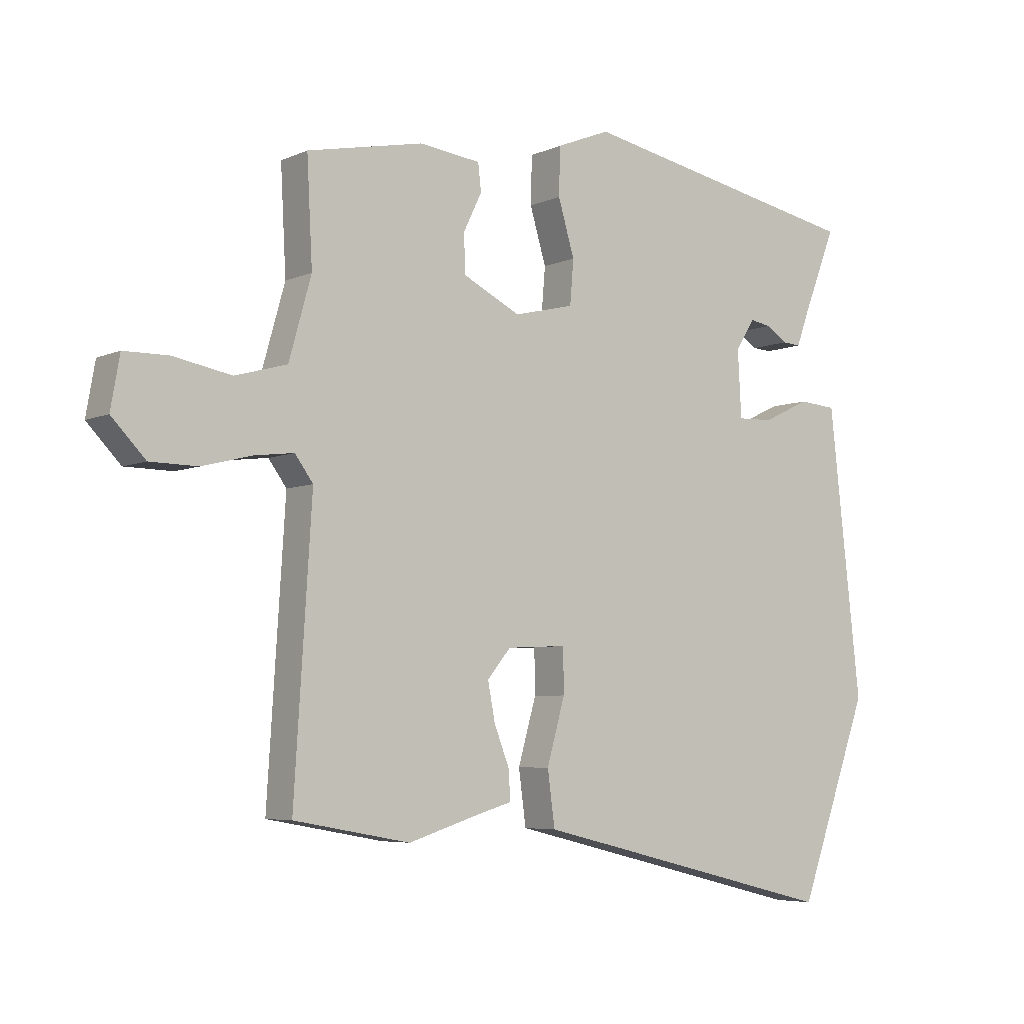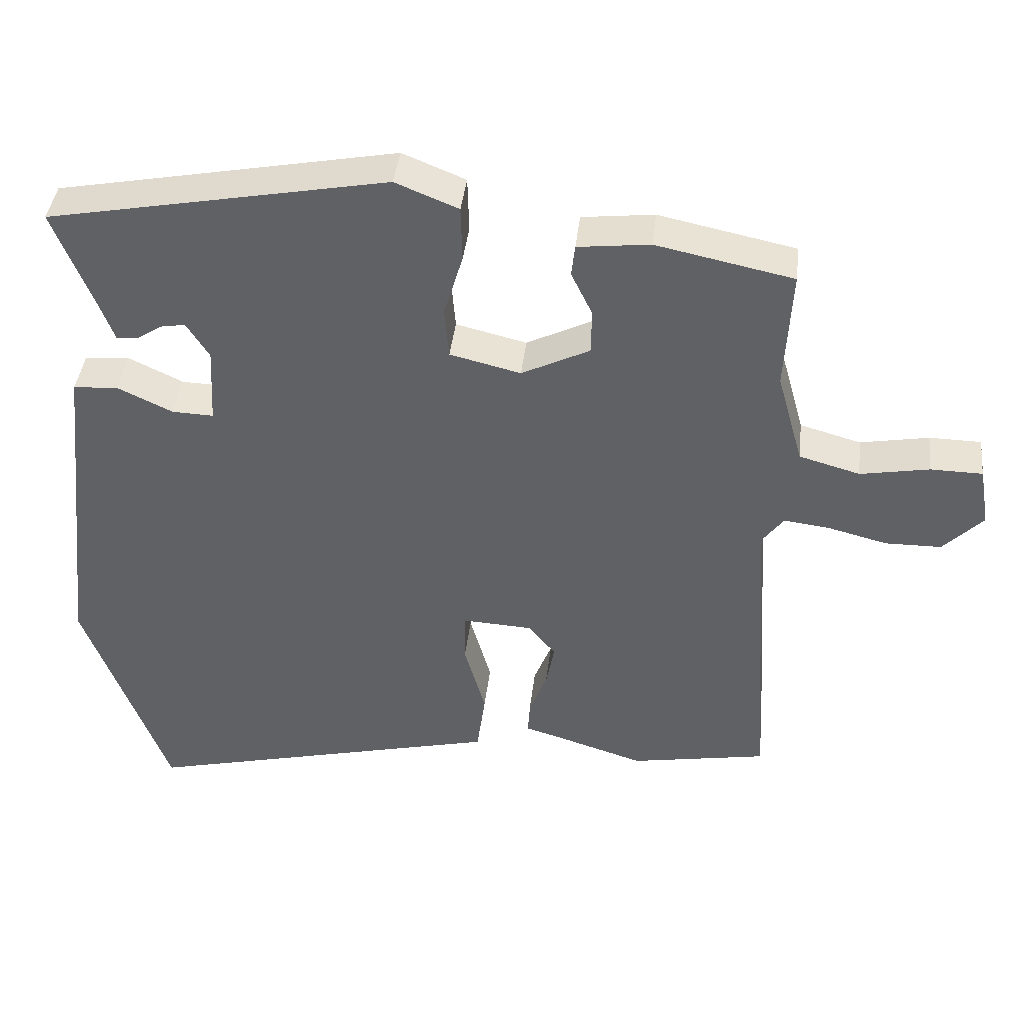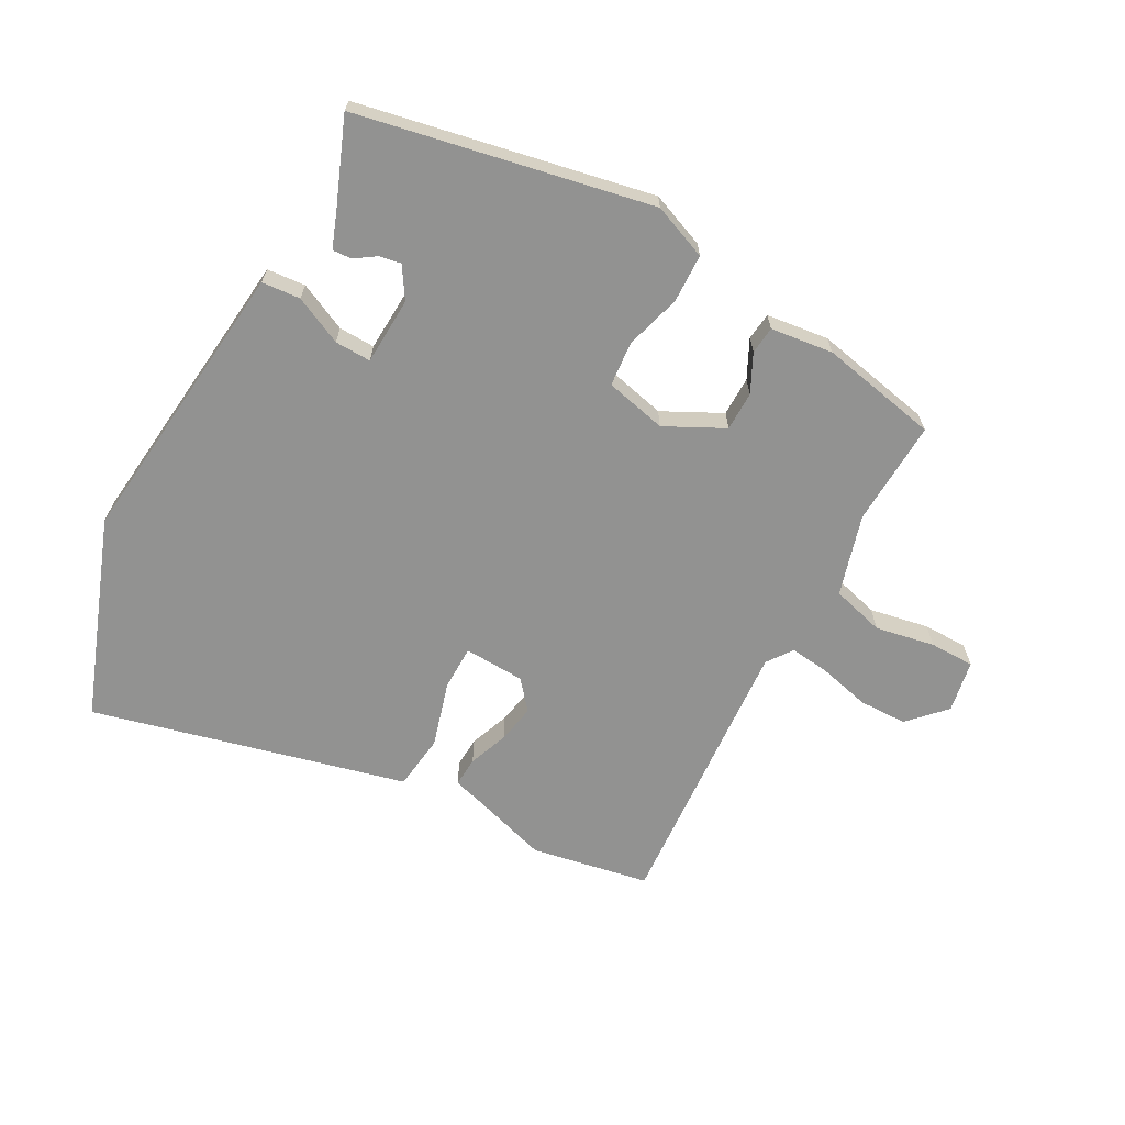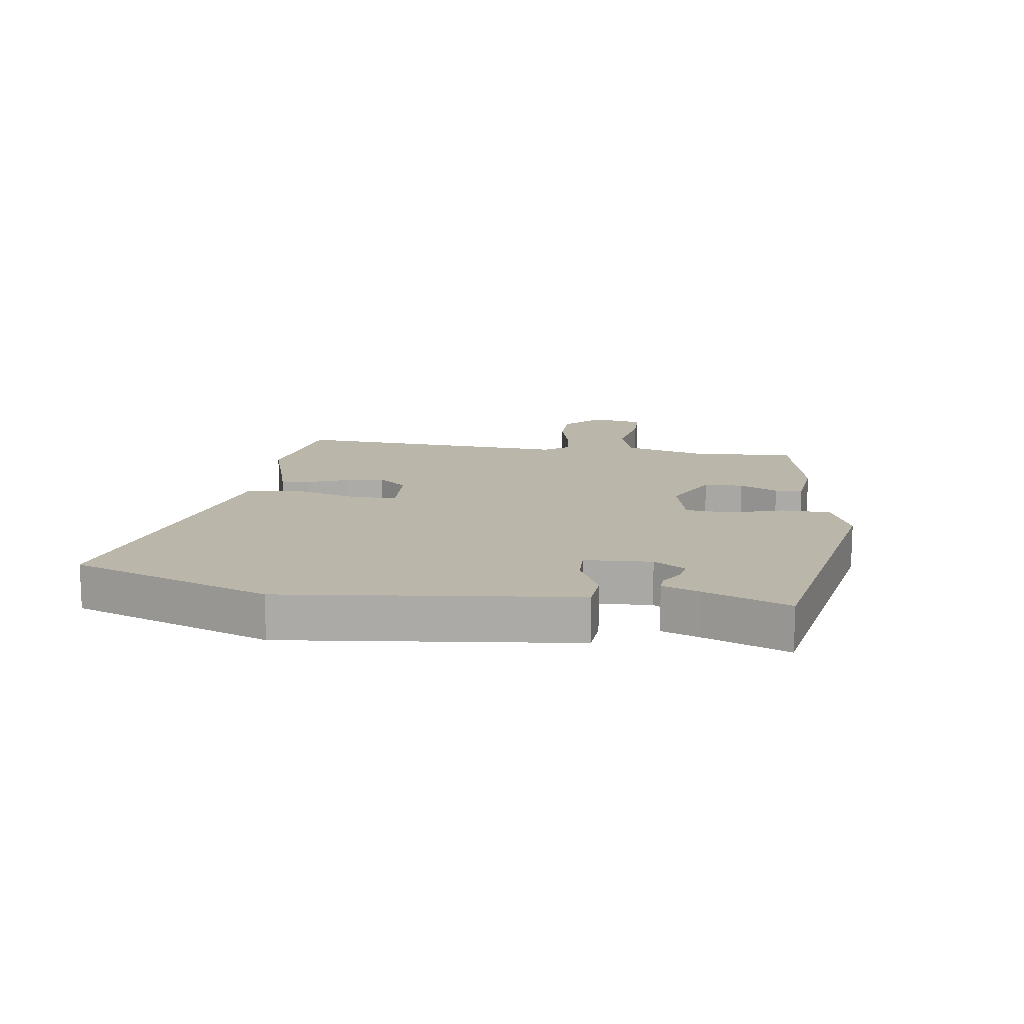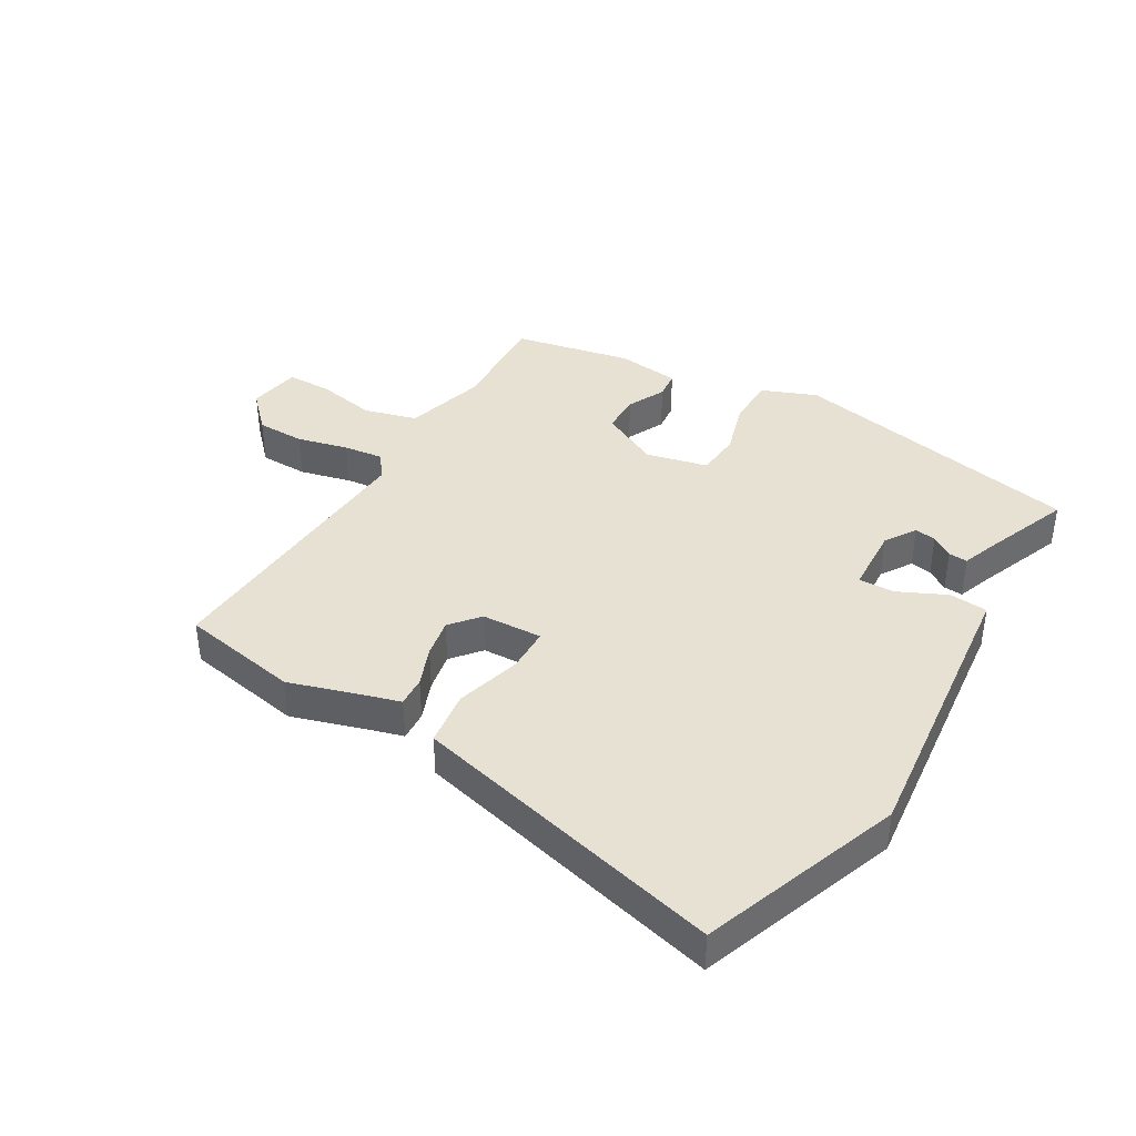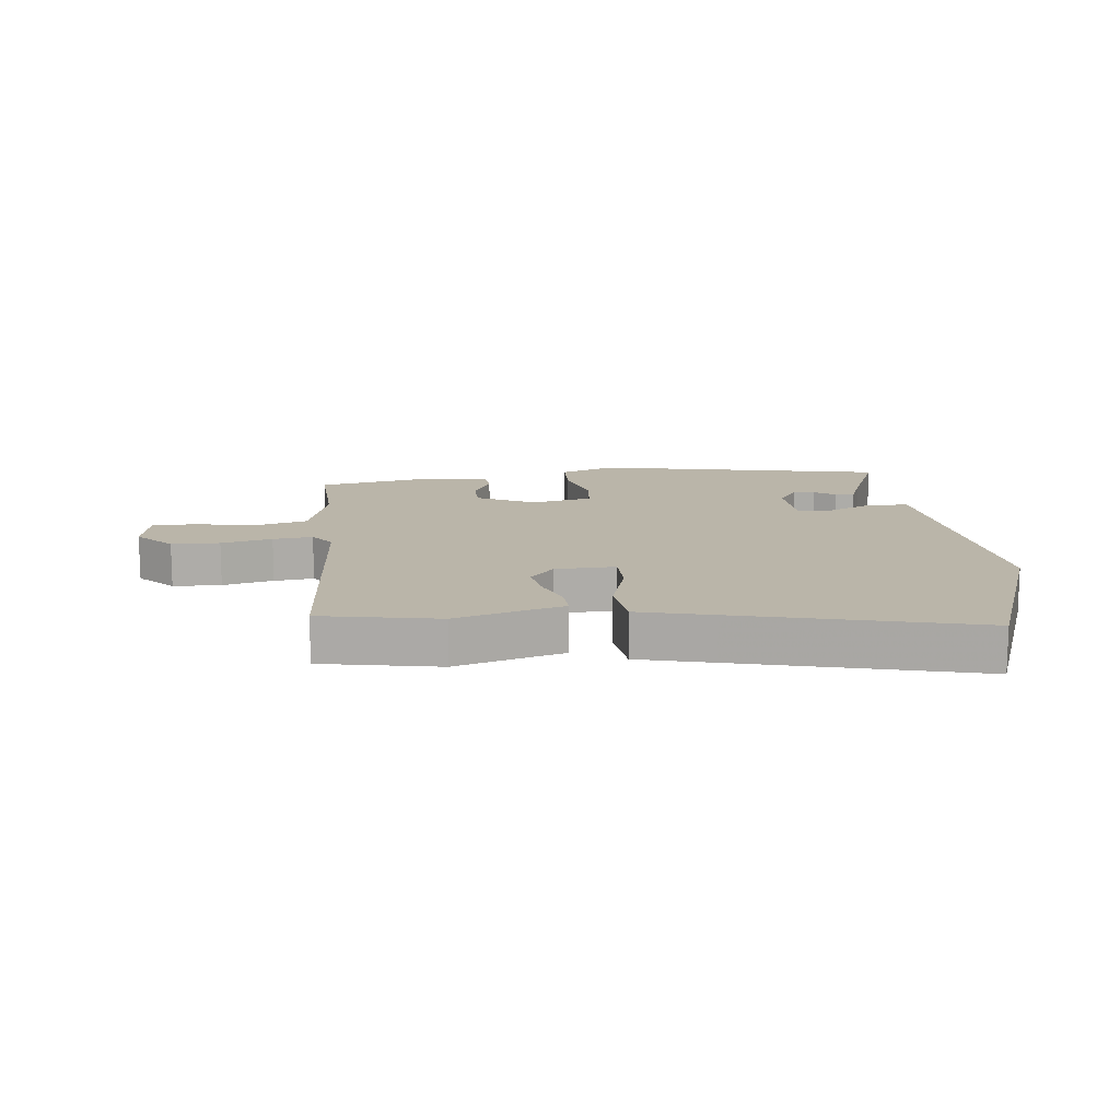
<metadata>
{"format":"obj","ext":"obj","renderer":"f3d","projection":"perspective","resolution":1024,"background":"white","views":[{"elev":-5.6,"azim":143.0,"up":"+Z"},{"elev":41.5,"azim":6.6,"up":"+Z"},{"elev":-66.2,"azim":-28.3,"up":"+Y"},{"elev":14.0,"azim":-81.9,"up":"+Y"},{"elev":39.6,"azim":-149.3,"up":"+Y"},{"elev":13.5,"azim":174.3,"up":"+Y"}]}
</metadata>
<code>
v 0.516 0.07 -0.497
v 0.323 0.07 -0.532
v 0.202 0.07 -0.494
v 0.147 0.07 -0.478
v 0.15 0.07 -0.429
v 0.175 0.07 -0.365
v 0.187 0.07 -0.302
v 0.148 0.07 -0.255
v 0.049 0.07 -0.25
v 0.048 0.07 -0.323
v 0.078 0.07 -0.429
v 0.066 0.07 -0.519
v -0.057 0.07 -0.549
v -0.447 0.07 -0.645
v -0.565 0.07 -0.32
v -0.526 0.07 0.027
v -0.512 0.07 0.154
v -0.449 0.07 0.159
v -0.371 0.07 0.122
v -0.312 0.07 0.12
v -0.306 0.07 0.23
v -0.338 0.07 0.281
v -0.373 0.07 0.275
v -0.408 0.07 0.252
v -0.439 0.07 0.25
v -0.461 0.07 0.31
v -0.515 0.07 0.448
v -0.036 0.07 0.541
v 0.053 0.07 0.505
v 0.055 0.07 0.426
v 0.028 0.07 0.335
v 0.034 0.07 0.262
v 0.134 0.07 0.238
v 0.23 0.07 0.286
v 0.231 0.07 0.35
v 0.201 0.07 0.412
v 0.206 0.07 0.457
v 0.308 0.07 0.469
v 0.501 0.07 0.429
v 0.492 0.07 0.257
v 0.529 0.07 0.125
v 0.615 0.07 0.101
v 0.712 0.07 0.119
v 0.785 0.07 0.118
v 0.8 0.07 0.033
v 0.744 0.07 -0.025
v 0.665 0.07 -0.026
v 0.582 0.07 -0.005
v 0.517 0.07 0.003
v 0.487 0.07 -0.038
v 0.516 0 -0.497
v 0.323 0 -0.532
v 0.202 0 -0.494
v 0.147 0 -0.478
v 0.15 0 -0.429
v 0.175 0 -0.365
v 0.187 0 -0.302
v 0.148 0 -0.255
v 0.049 0 -0.25
v 0.048 0 -0.323
v 0.078 0 -0.429
v 0.066 0 -0.519
v -0.057 0 -0.549
v -0.447 0 -0.645
v -0.565 0 -0.32
v -0.526 0 0.027
v -0.512 0 0.154
v -0.449 0 0.159
v -0.371 0 0.122
v -0.312 0 0.12
v -0.306 0 0.23
v -0.338 0 0.281
v -0.373 0 0.275
v -0.408 0 0.252
v -0.439 0 0.25
v -0.461 0 0.31
v -0.515 0 0.448
v -0.036 0 0.541
v 0.053 0 0.505
v 0.055 0 0.426
v 0.028 0 0.335
v 0.034 0 0.262
v 0.134 0 0.238
v 0.23 0 0.286
v 0.231 0 0.35
v 0.201 0 0.412
v 0.206 0 0.457
v 0.308 0 0.469
v 0.501 0 0.429
v 0.492 0 0.257
v 0.529 0 0.125
v 0.615 0 0.101
v 0.712 0 0.119
v 0.785 0 0.118
v 0.8 0 0.033
v 0.744 0 -0.025
v 0.665 0 -0.026
v 0.582 0 -0.005
v 0.517 0 0.003
v 0.487 0 -0.038
f 46 47 48
f 45 46 48
f 44 45 48
f 43 44 48
f 42 43 48
f 41 42 48 49
f 40 41 49 50
f 38 39 40
f 37 38 40
f 36 37 40
f 35 36 40
f 34 35 40 50
f 29 30 31
f 28 29 31
f 27 28 31
f 26 27 31
f 26 31 32
f 23 24 25 26
f 22 23 26
f 22 26 32 33
f 16 17 18 19
f 16 19 20
f 15 16 20
f 14 15 20
f 13 14 20
f 13 20 21
f 12 13 21
f 11 12 21
f 10 11 21
f 3 4 5 6
f 3 6 7
f 2 3 7
f 1 2 7
f 50 1 7
f 34 50 7
f 33 34 7
f 9 10 21 22
f 8 9 22 33
f 7 8 33
f 98 97 96
f 98 96 95
f 98 95 94
f 98 94 93
f 98 93 92
f 99 98 92 91
f 100 99 91 90
f 90 89 88
f 90 88 87
f 90 87 86
f 90 86 85
f 100 90 85 84
f 81 80 79
f 81 79 78
f 81 78 77
f 81 77 76
f 82 81 76
f 76 75 74 73
f 76 73 72
f 83 82 76 72
f 69 68 67 66
f 70 69 66
f 70 66 65
f 70 65 64
f 70 64 63
f 71 70 63
f 71 63 62
f 71 62 61
f 71 61 60
f 56 55 54 53
f 57 56 53
f 57 53 52
f 57 52 51
f 57 51 100
f 57 100 84
f 57 84 83
f 72 71 60 59
f 83 72 59 58
f 83 58 57
f 1 51 52 2
f 2 52 53 3
f 3 53 54 4
f 4 54 55 5
f 5 55 56 6
f 6 56 57 7
f 7 57 58 8
f 8 58 59 9
f 9 59 60 10
f 10 60 61 11
f 11 61 62 12
f 12 62 63 13
f 13 63 64 14
f 14 64 65 15
f 15 65 66 16
f 16 66 67 17
f 17 67 68 18
f 18 68 69 19
f 19 69 70 20
f 20 70 71 21
f 21 71 72 22
f 22 72 73 23
f 23 73 74 24
f 24 74 75 25
f 25 75 76 26
f 26 76 77 27
f 27 77 78 28
f 28 78 79 29
f 29 79 80 30
f 30 80 81 31
f 31 81 82 32
f 32 82 83 33
f 33 83 84 34
f 34 84 85 35
f 35 85 86 36
f 36 86 87 37
f 37 87 88 38
f 38 88 89 39
f 39 89 90 40
f 40 90 91 41
f 41 91 92 42
f 42 92 93 43
f 43 93 94 44
f 44 94 95 45
f 45 95 96 46
f 46 96 97 47
f 47 97 98 48
f 48 98 99 49
f 49 99 100 50
f 50 100 51 1

</code>
